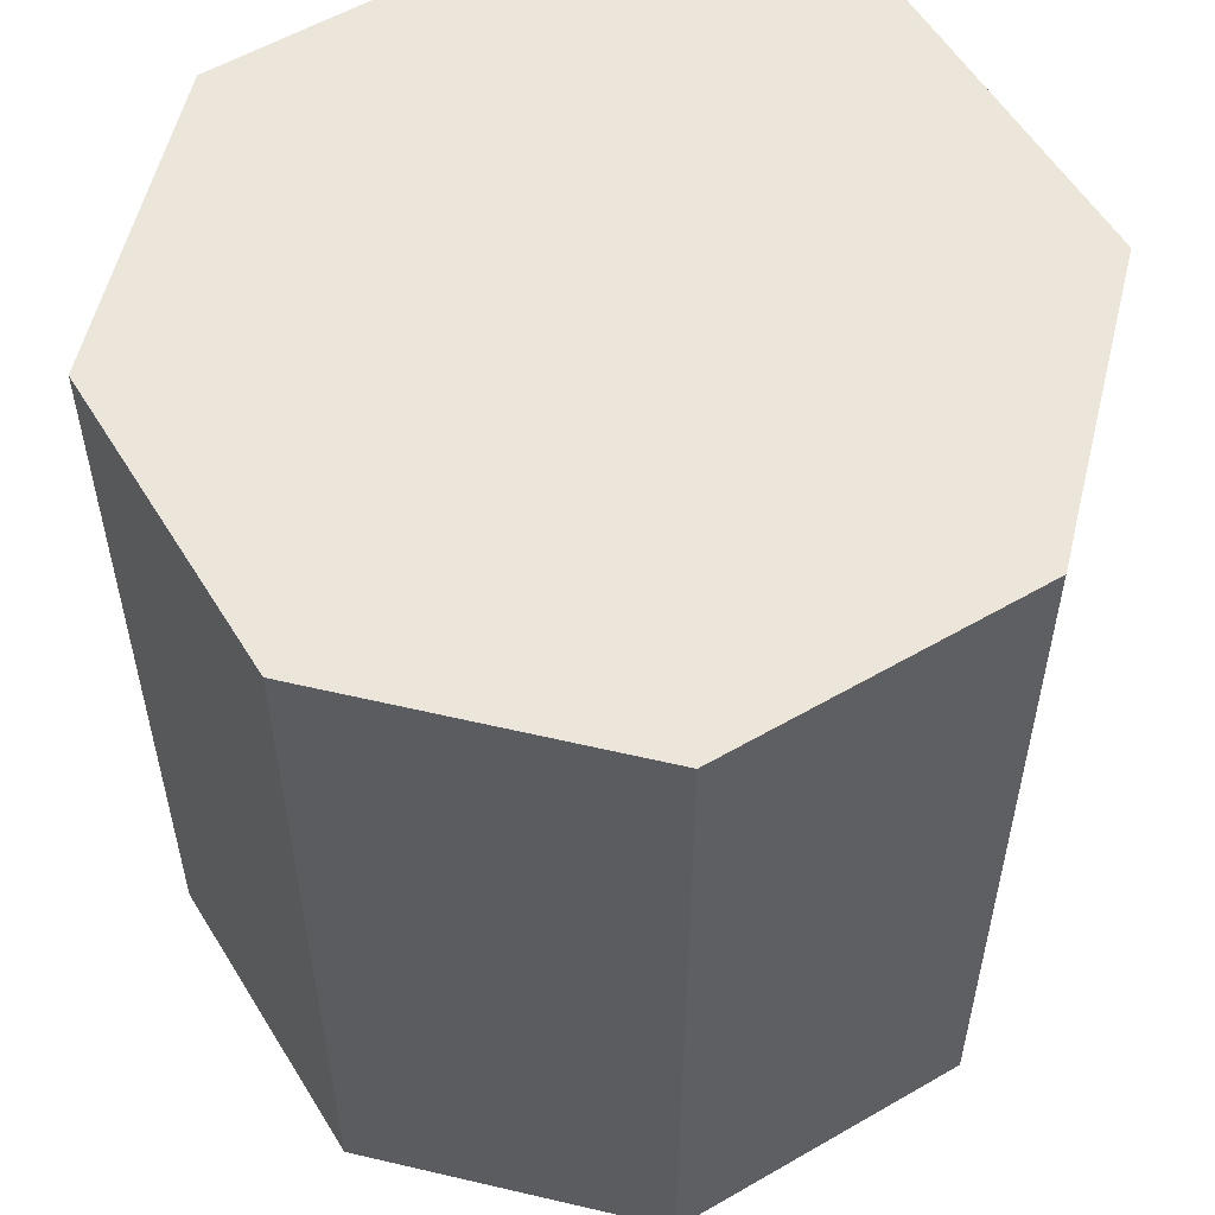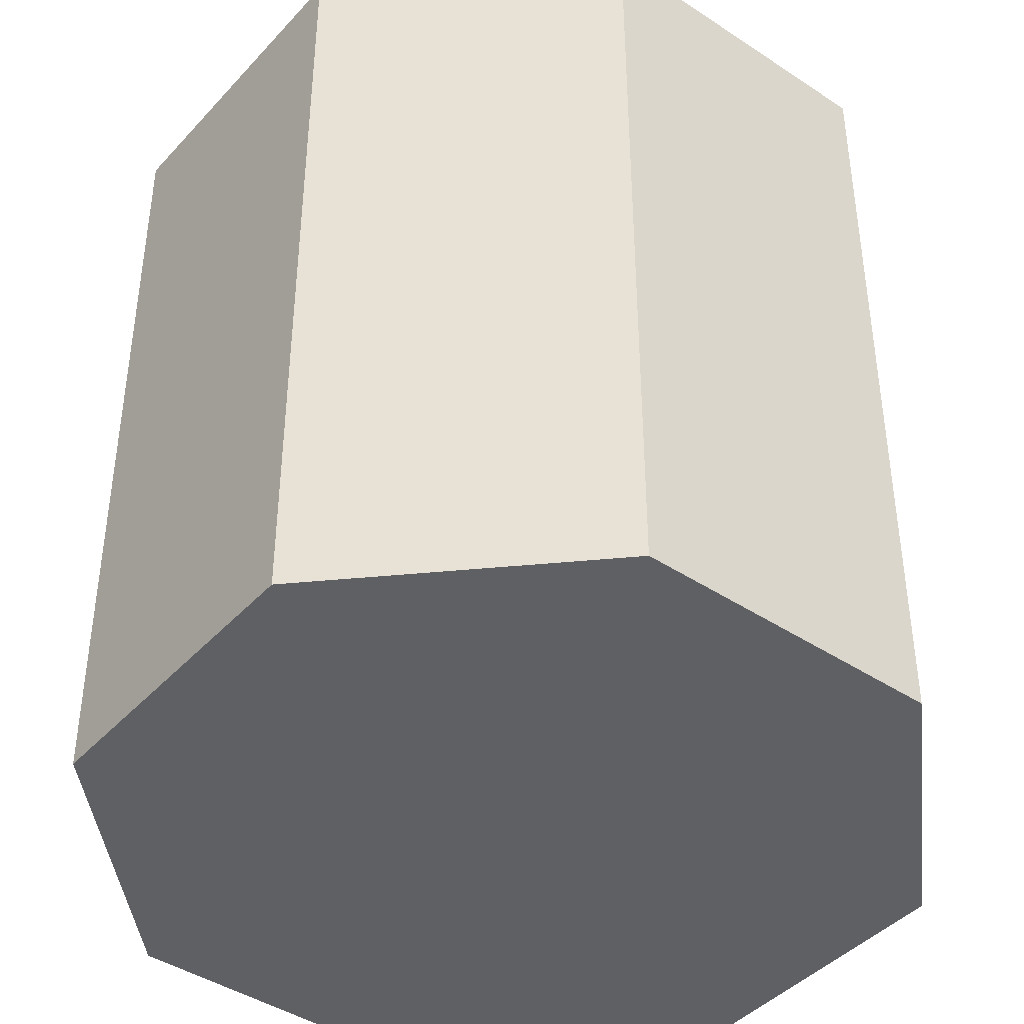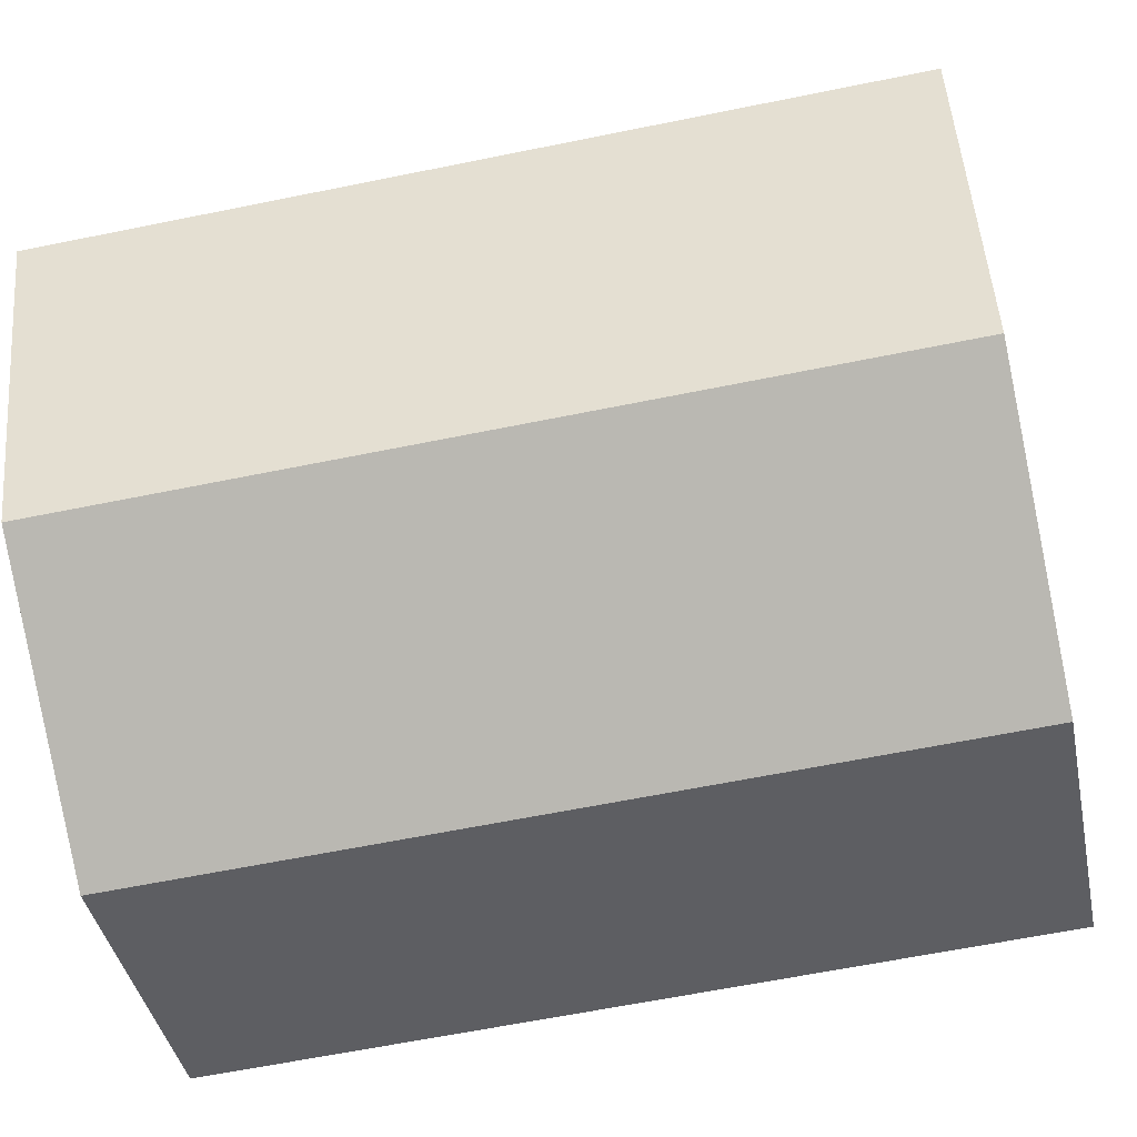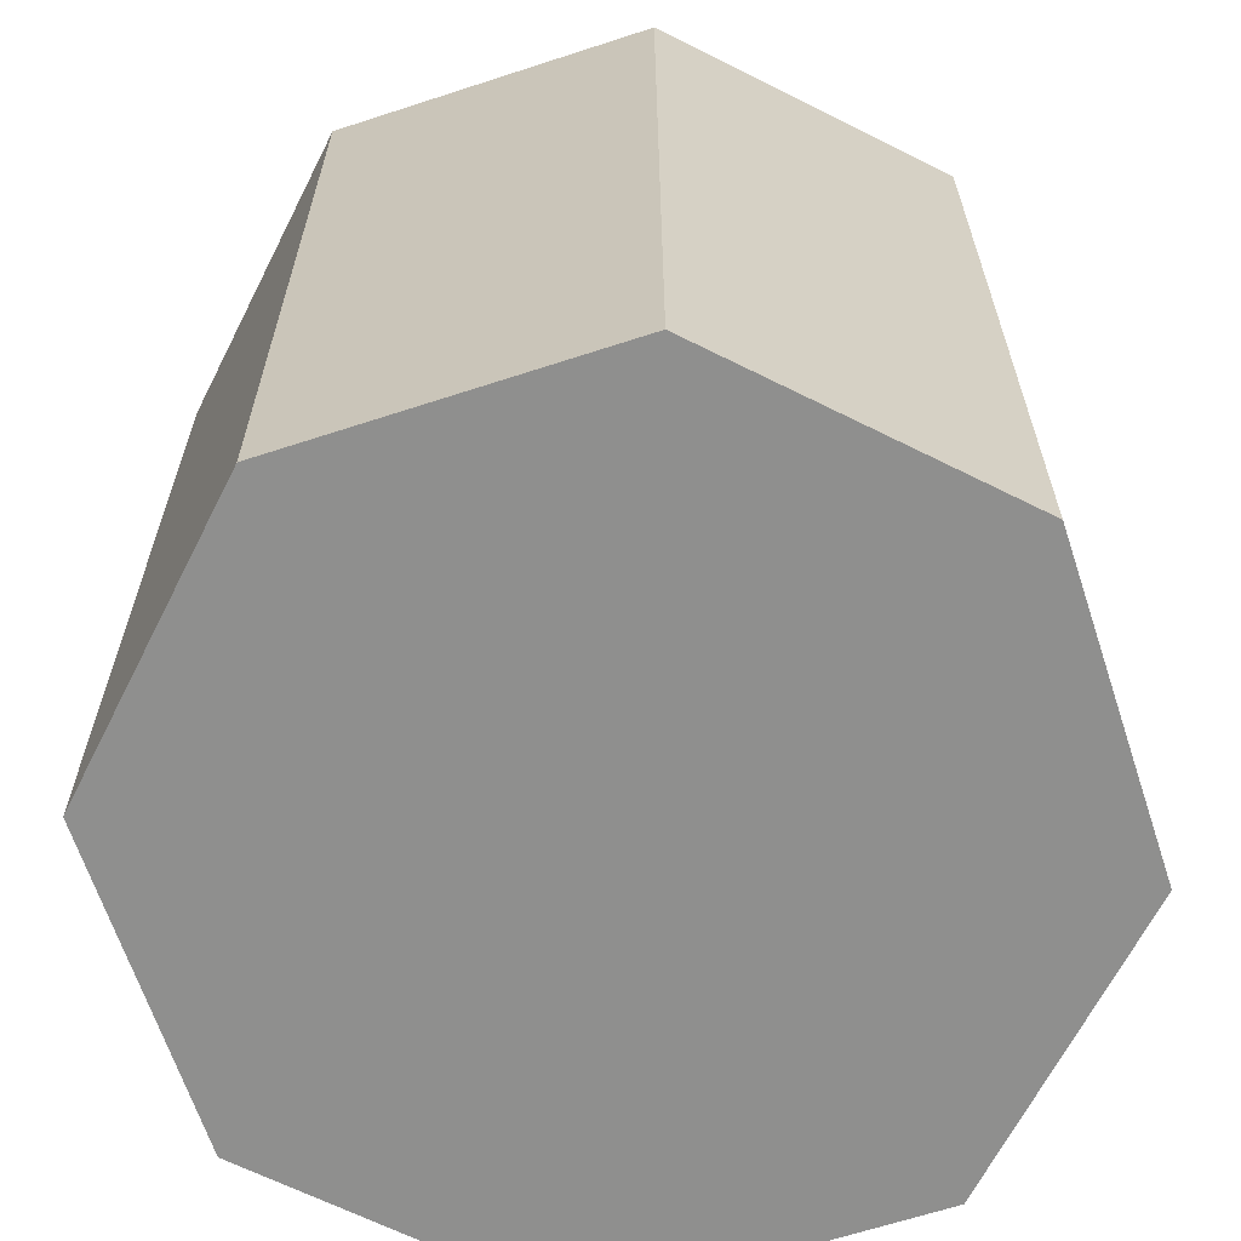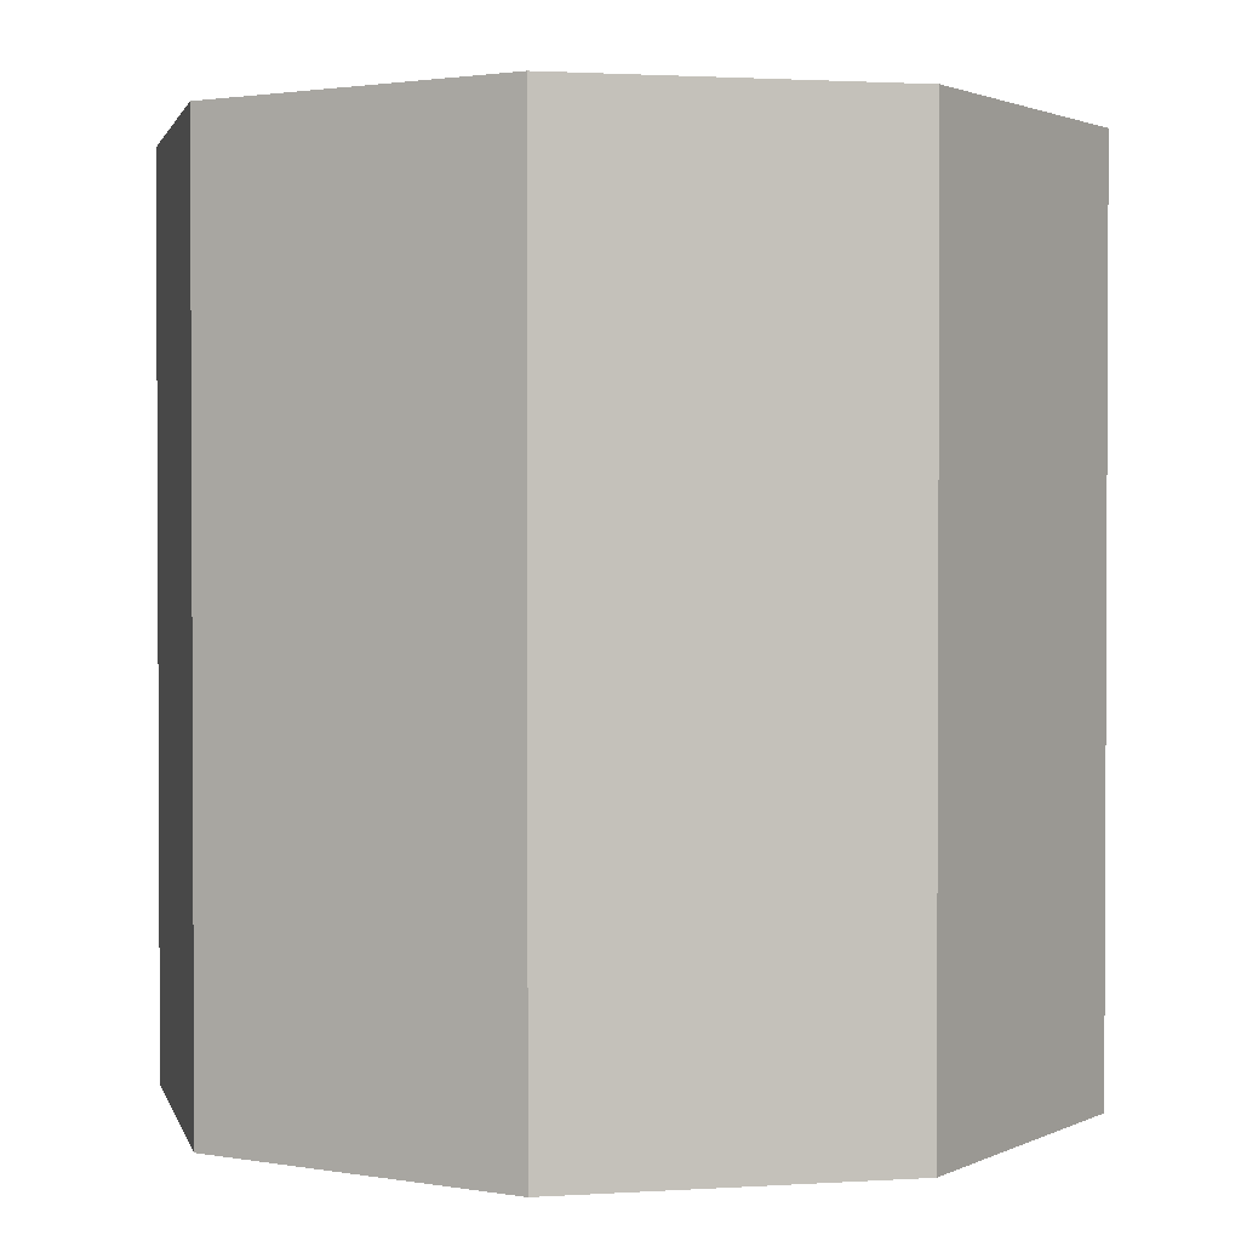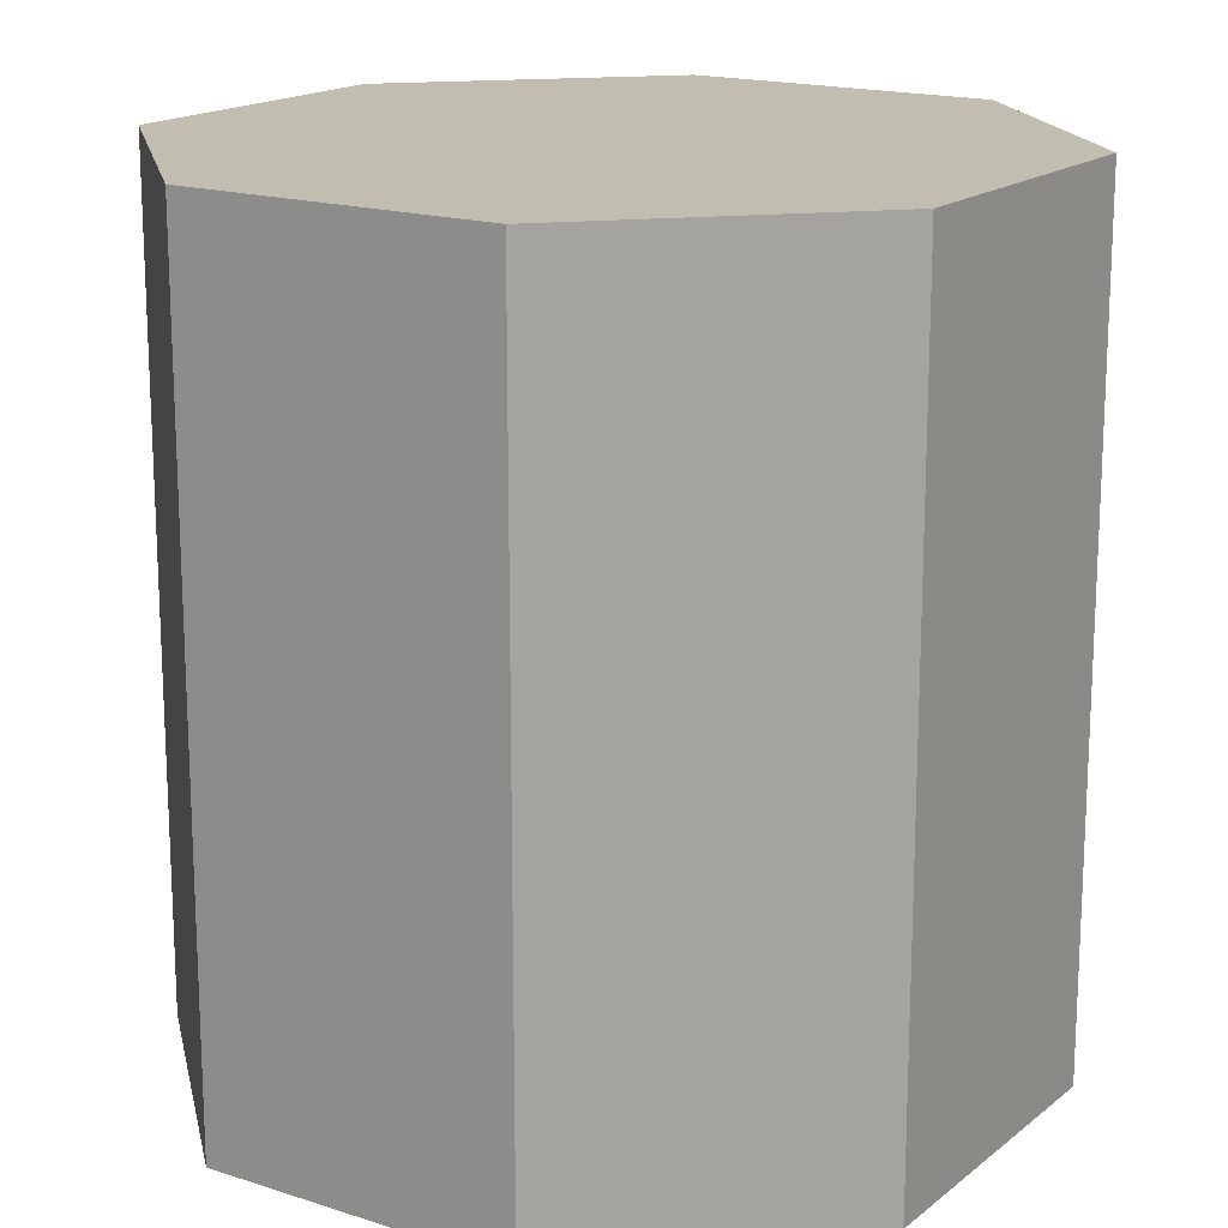
<metadata>
{"format":"obj","ext":"obj","renderer":"f3d","projection":"perspective","resolution":1024,"background":"white","views":[{"elev":56.5,"azim":126.3,"up":"+Z"},{"elev":-42.5,"azim":-150.9,"up":"+Z"},{"elev":-61.5,"azim":-78.2,"up":"+Y"},{"elev":-65.2,"azim":85.7,"up":"+Z"},{"elev":1.7,"azim":-170.5,"up":"+Z"},{"elev":17.0,"azim":-79.3,"up":"+Z"}]}
</metadata>
<code>
v 0 0 -0.5
v 0 0.5 -0.5
v 0.3536 0.3536 -0.5
v 0.5 0 -0.5
v 0.3536 -0.3536 -0.5
v 0 -0.5 -0.5
v -0.3536 -0.3536 -0.5
v -0.5 0 -0.5
v -0.3536 0.3536 -0.5
v 0 0 0.5
v 0 0.5 0.5
v 0.3536 0.3536 0.5
v 0.5 0 0.5
v 0.3536 -0.3536 0.5
v 0 -0.5 0.5
v -0.3536 -0.3536 0.5
v -0.5 0 0.5
v -0.3536 0.3536 0.5
f 1 3 2
f 1 4 3
f 1 5 4
f 1 6 5
f 1 7 6
f 1 8 7
f 1 9 8
f 1 2 9
f 2 12 11
f 3 13 12
f 4 14 13
f 5 15 14
f 6 16 15
f 7 17 16
f 8 18 17
f 9 11 18
f 2 3 12
f 3 4 13
f 4 5 14
f 5 6 15
f 6 7 16
f 7 8 17
f 8 9 18
f 9 2 11
f 10 11 12
f 10 12 13
f 10 13 14
f 10 14 15
f 10 15 16
f 10 16 17
f 10 17 18
f 10 18 11
l 2 3
l 3 4
l 4 5
l 5 6
l 6 7
l 7 8
l 8 9
l 9 2
l 1 2
l 1 3
l 1 4
l 1 5
l 1 6
l 1 7
l 1 8
l 1 9
l 2 11
l 3 12
l 4 13
l 5 14
l 6 15
l 7 16
l 8 17
l 9 18
l 11 12
l 12 13
l 13 14
l 14 15
l 15 16
l 16 17
l 17 18
l 18 11
l 10 11
l 10 12
l 10 13
l 10 14
l 10 15
l 10 16
l 10 17
l 10 18

</code>
